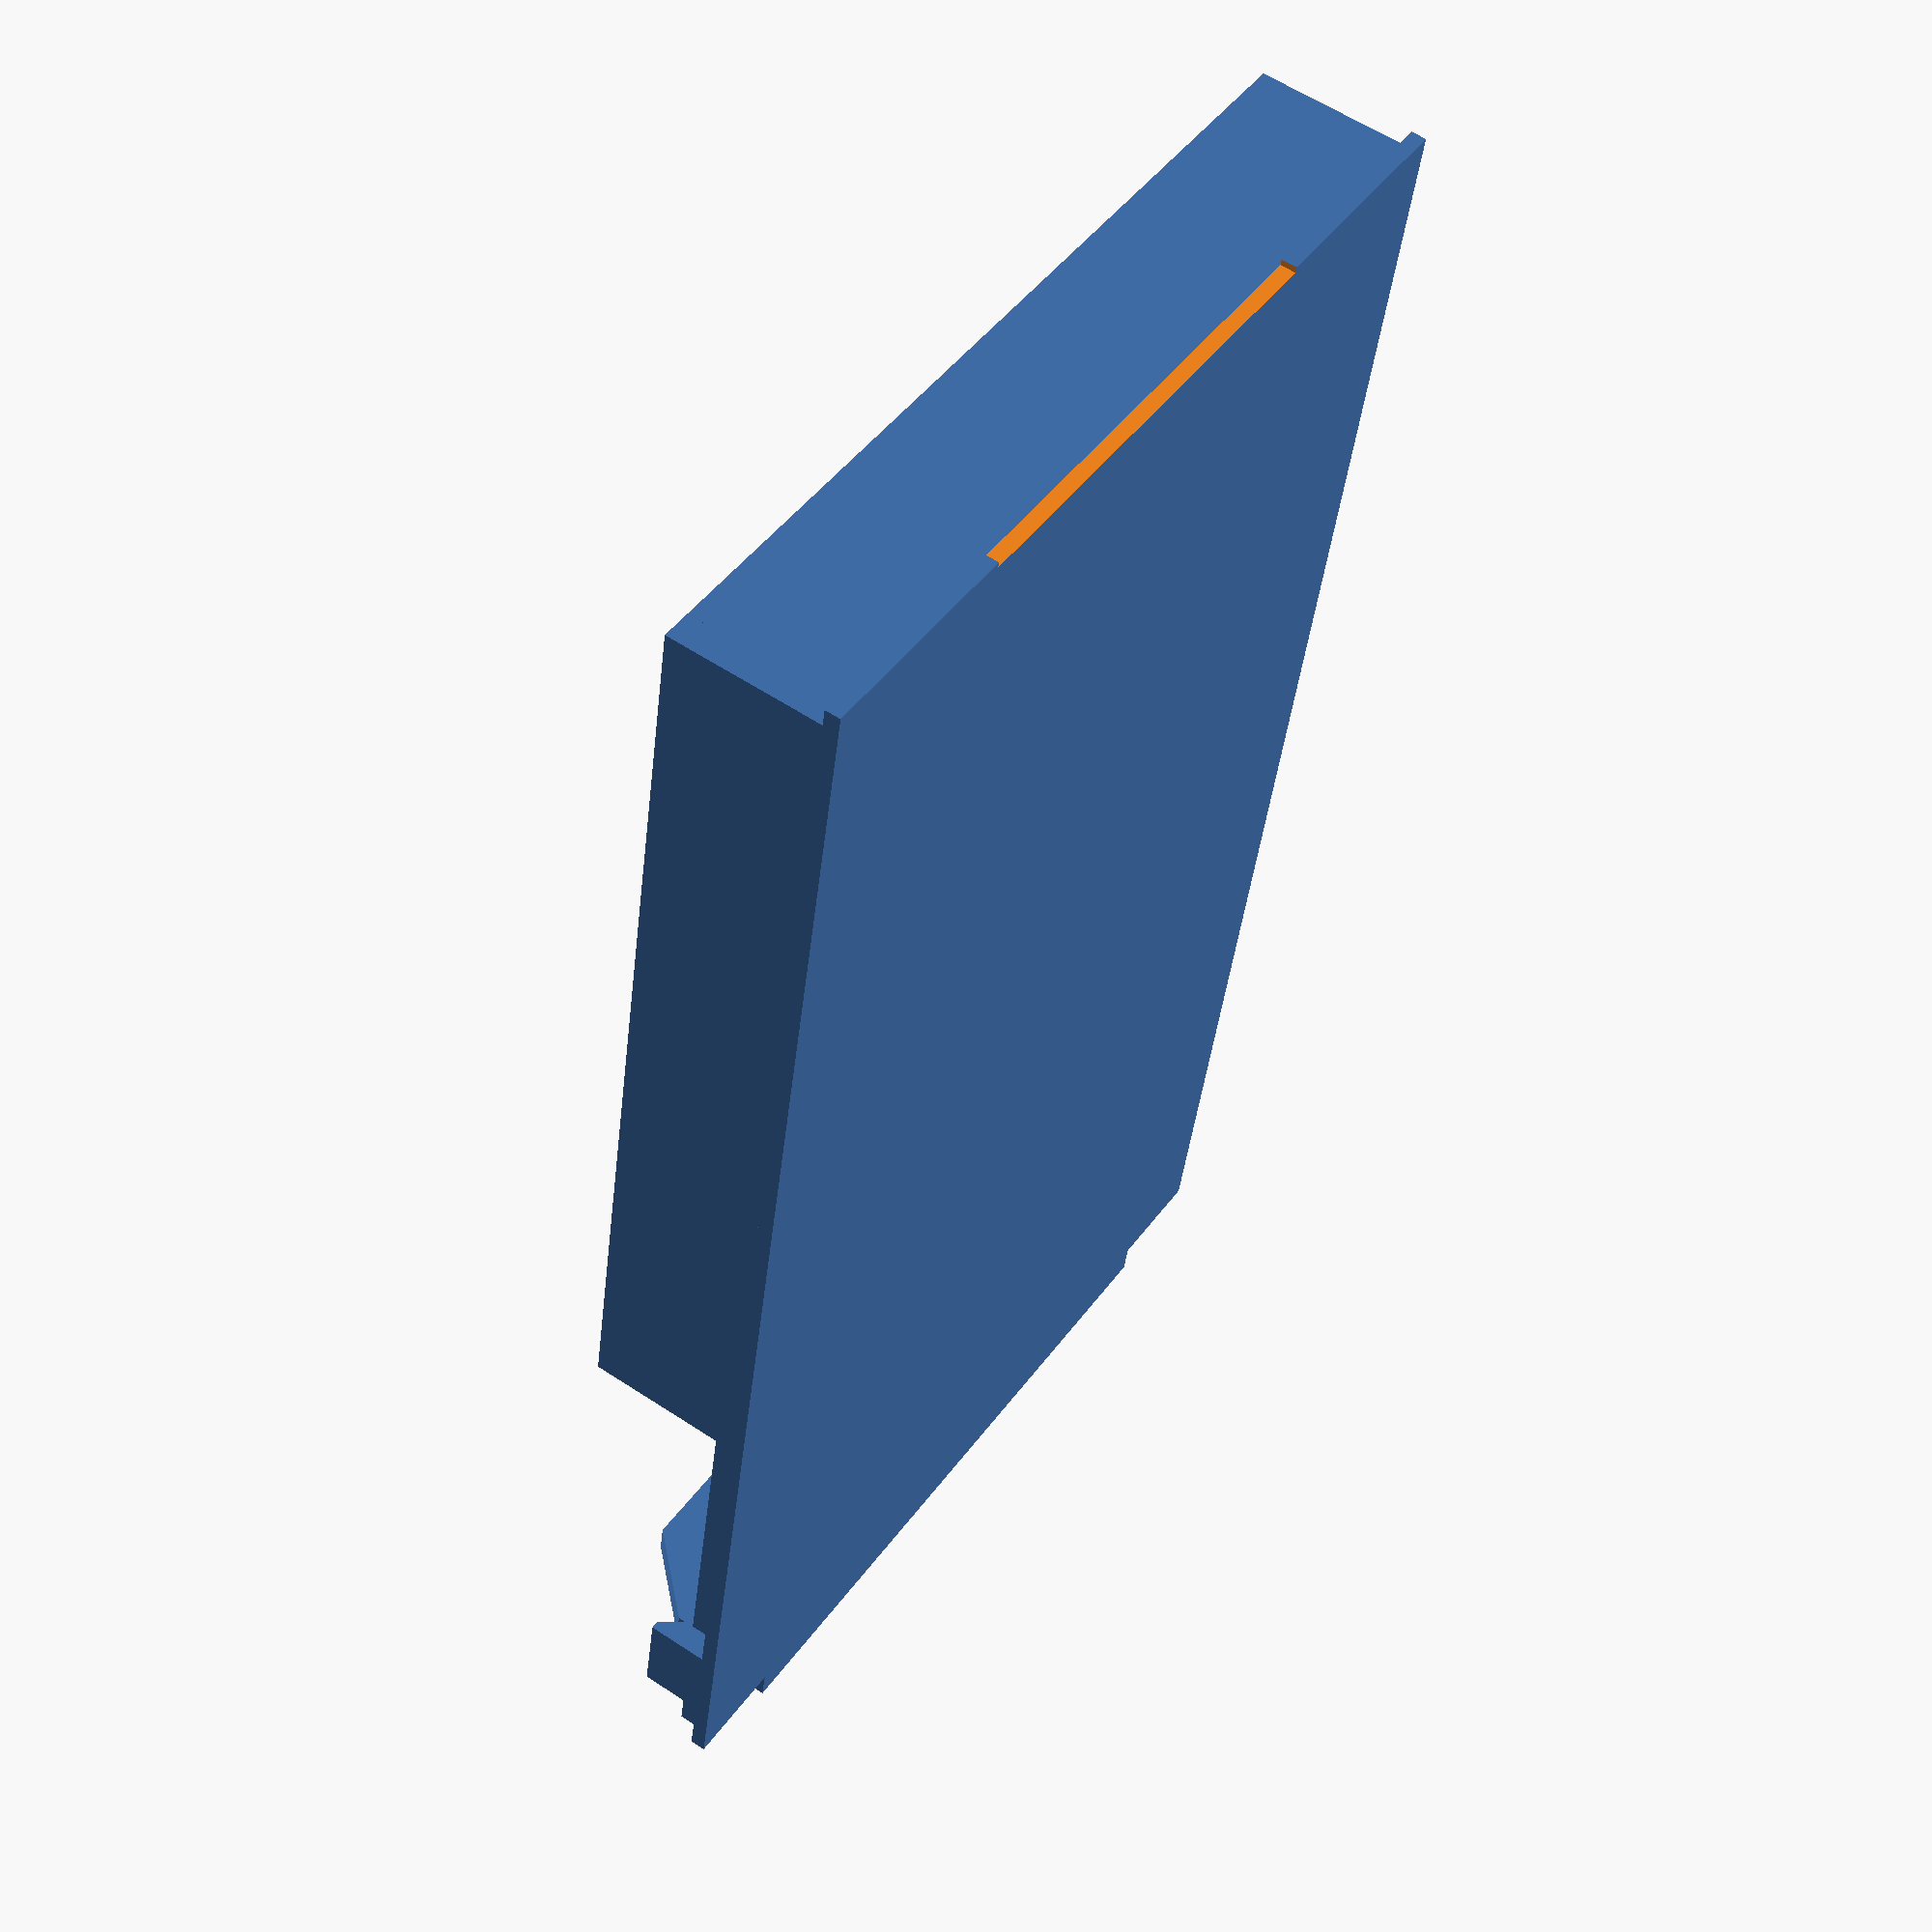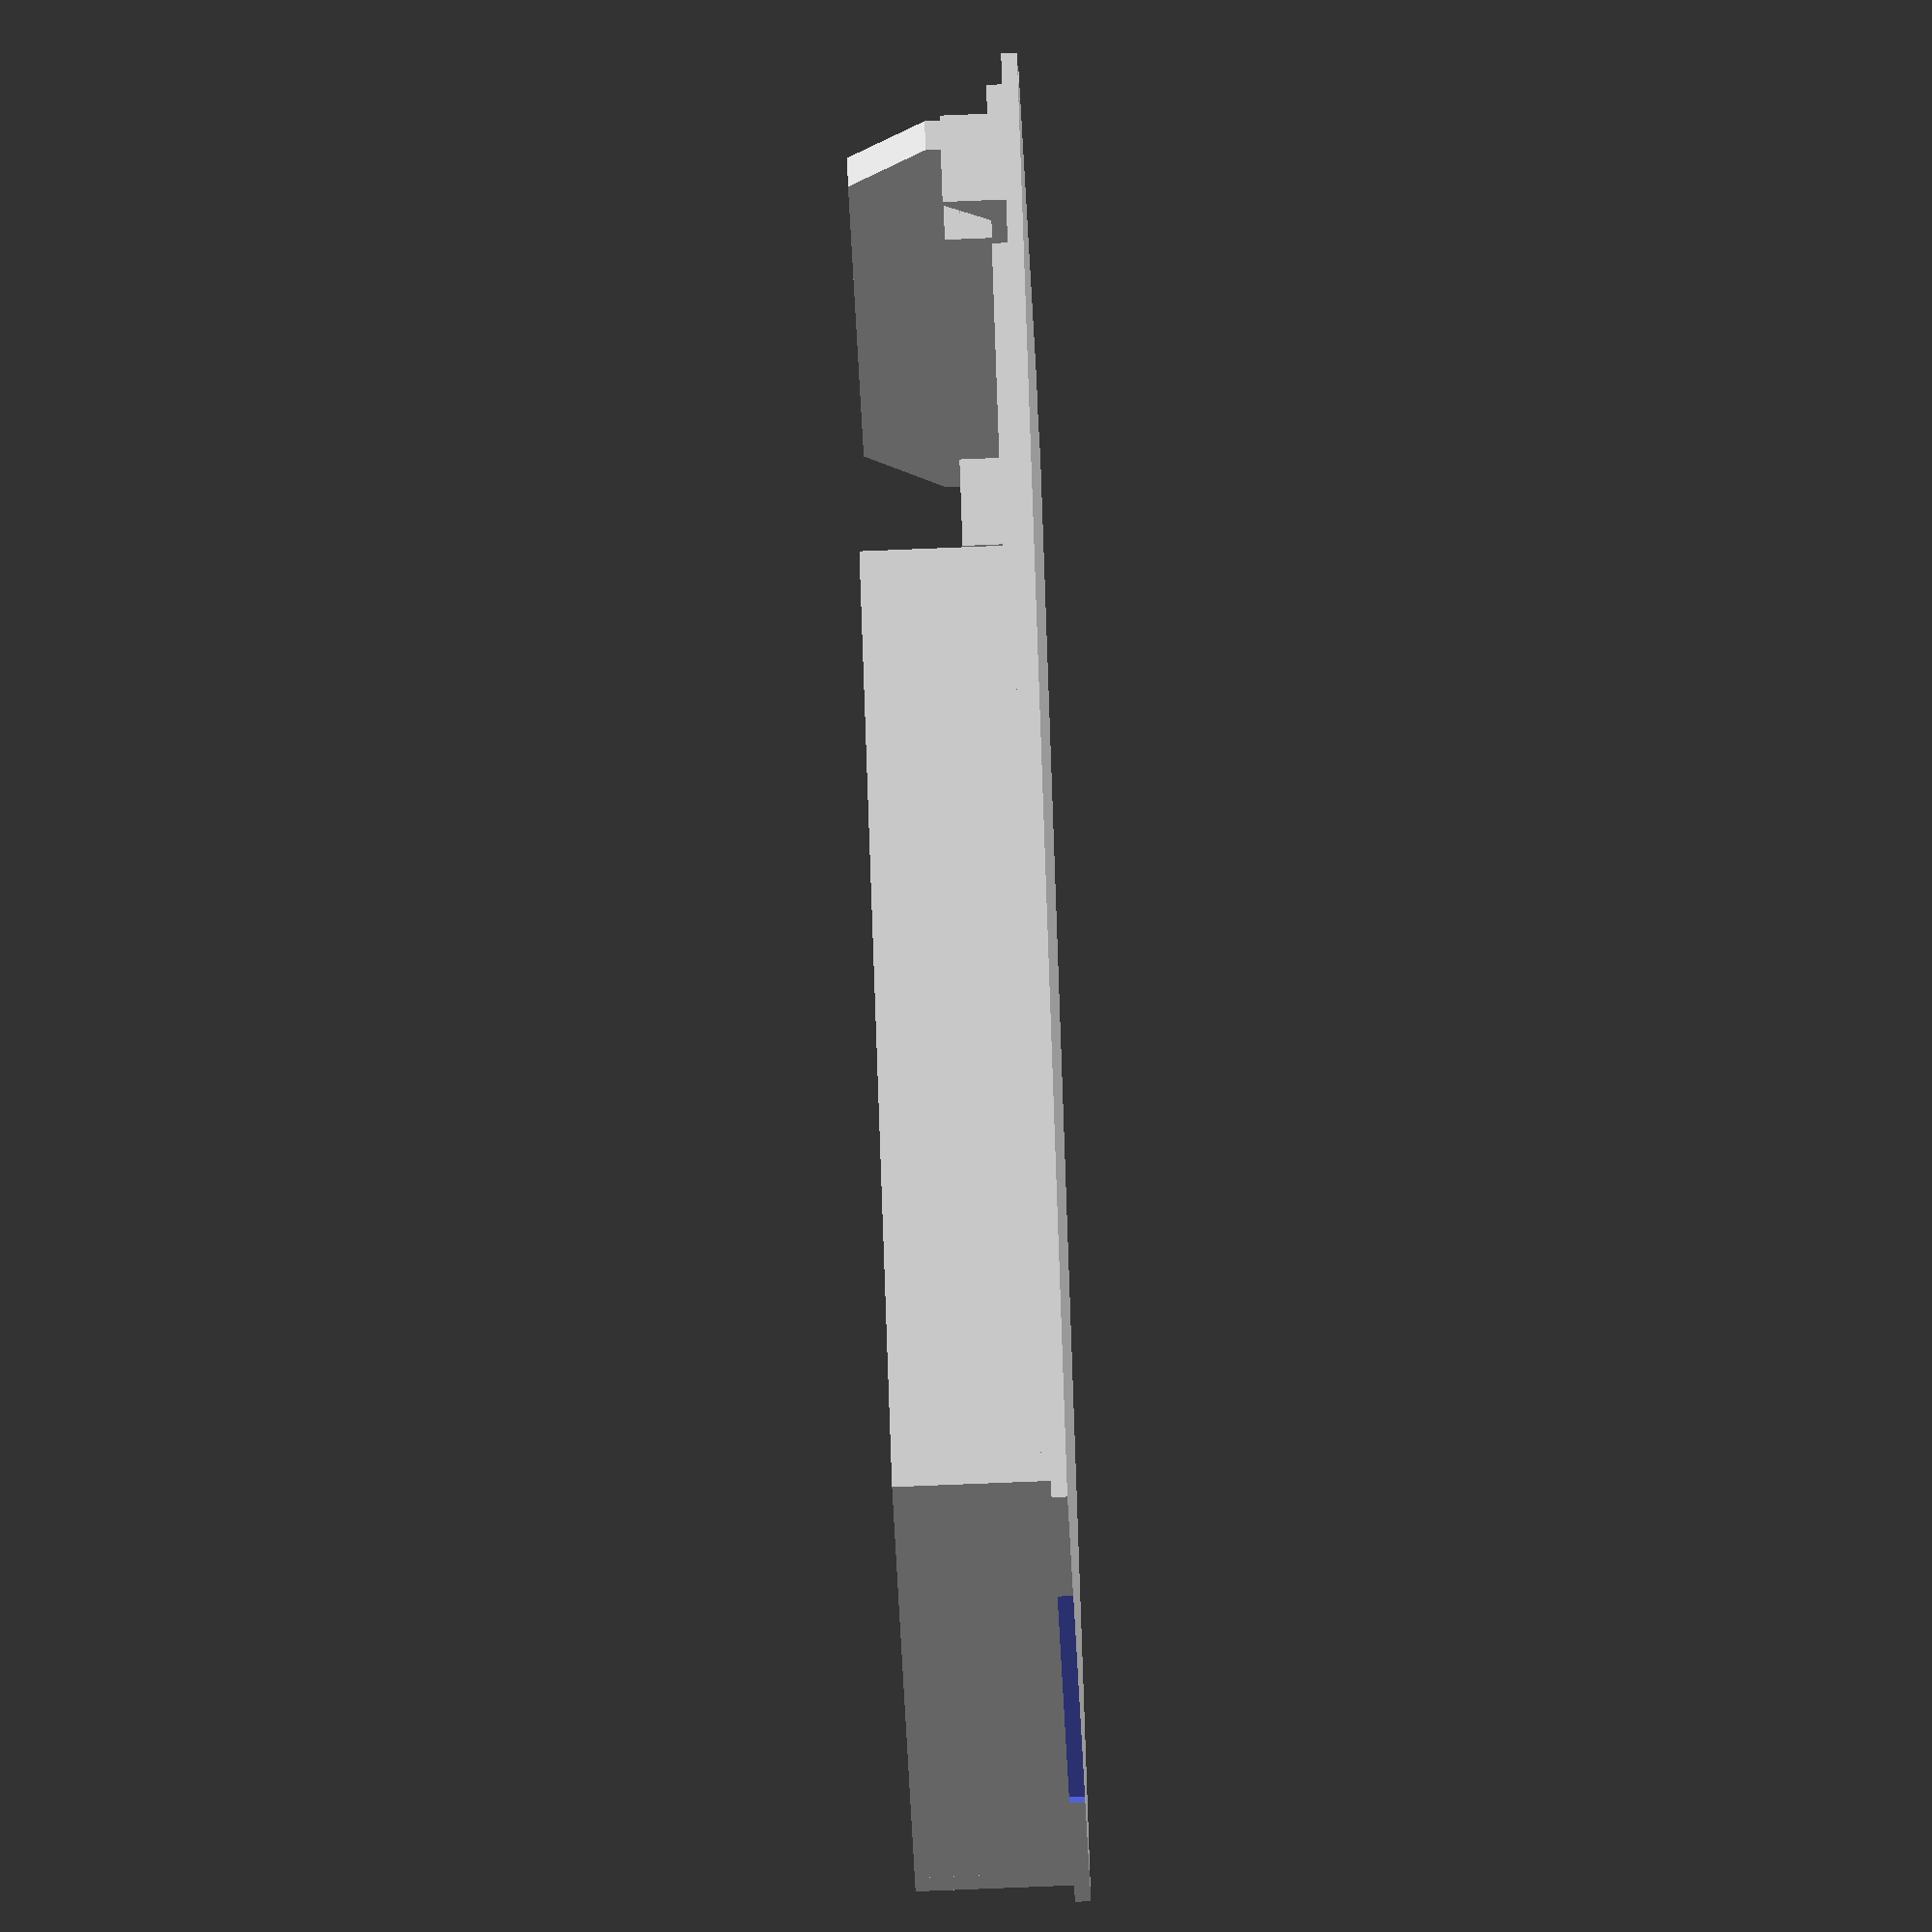
<openscad>
module hidden_box_cup(payload) {
    difference() {
        translate([0, 0, -0.5])
        cube([payload.x + 0.3, payload.y, 1], true);
        
        translate([-payload.x / 2 - 0.5, 0, -1])
        cube([1.5, payload.y - 29.4, 3], true);
    }
    
    translate([payload.x / 2 - 2, 0, -2])
    rotate([-90, 0, 90])
    linear_extrude(2)
    polygon([
        [-payload.y / 2 + 5, 0], 
        [-payload.y / 2 + 5, 4],
        [-payload.y / 2 + 10, 9],
        [payload.y / 2 - 10, 9],
        [payload.y / 2 - 5, 4],
        [payload.y / 2 - 5, 0],
    ]);
        
    translate([payload.x / 2 - 3, 0, -1])
    cube([2, payload.y, 2], true);

    translate([payload.x / 2 + 1.1, 0, -0.5])
    cube([2.1, payload.y - 14.1, 1], true);
    
    translate([-payload.x / 2 + 2, 0, -6])
    cube([2, payload.y, 10], true);
    
    hidden_box_cup_right(payload);
    
    mirror([0, 1, 0])
    hidden_box_cup_right(payload);
}

module hidden_box_cup_right(payload) {
    translate([-payload.x / 2 + 1, payload.y / 2 - 2, -11])
    cube([payload.x - 35, 2, 10]);
    
    translate([-payload.x / 2 + 56, payload.y / 2 - 2, -2])
    cube([31, 2, 1]);
    
    translate([payload.x / 2 - 10, -payload.y / 2 + 6 , -5.5])
    floor_button_hook();
    
    translate([payload.x / 2 - 10, -payload.y / 2 , -2])
    rotate([0, 90, 0])
    linear_extrude(6)
    polygon([[0, 0], [3, 0], [3, 0.5], [0, 3]]);
    
    translate([payload.x / 2 - 10, -payload.y / 2, -2])
    cube([6, 7, 1]);
}

module floor_button_hook() {
    translate([0, 1, 1])
    cube([6, 2, 3.5]);
    
    translate([0, -0.4, 0.5])
    cube([1, 3, 3]);
    
    translate([0, -0.4, 0.5])
    cube([6, 3.4, 1]);
}


difference() {
    !hidden_box_cup([100, 60, 50]);
    
    translate([-35, -23, -2])
    cube([65, 46, 4]);
}

</openscad>
<views>
elev=301.1 azim=101.3 roll=304.3 proj=p view=wireframe
elev=257.2 azim=37.9 roll=267.7 proj=o view=wireframe
</views>
